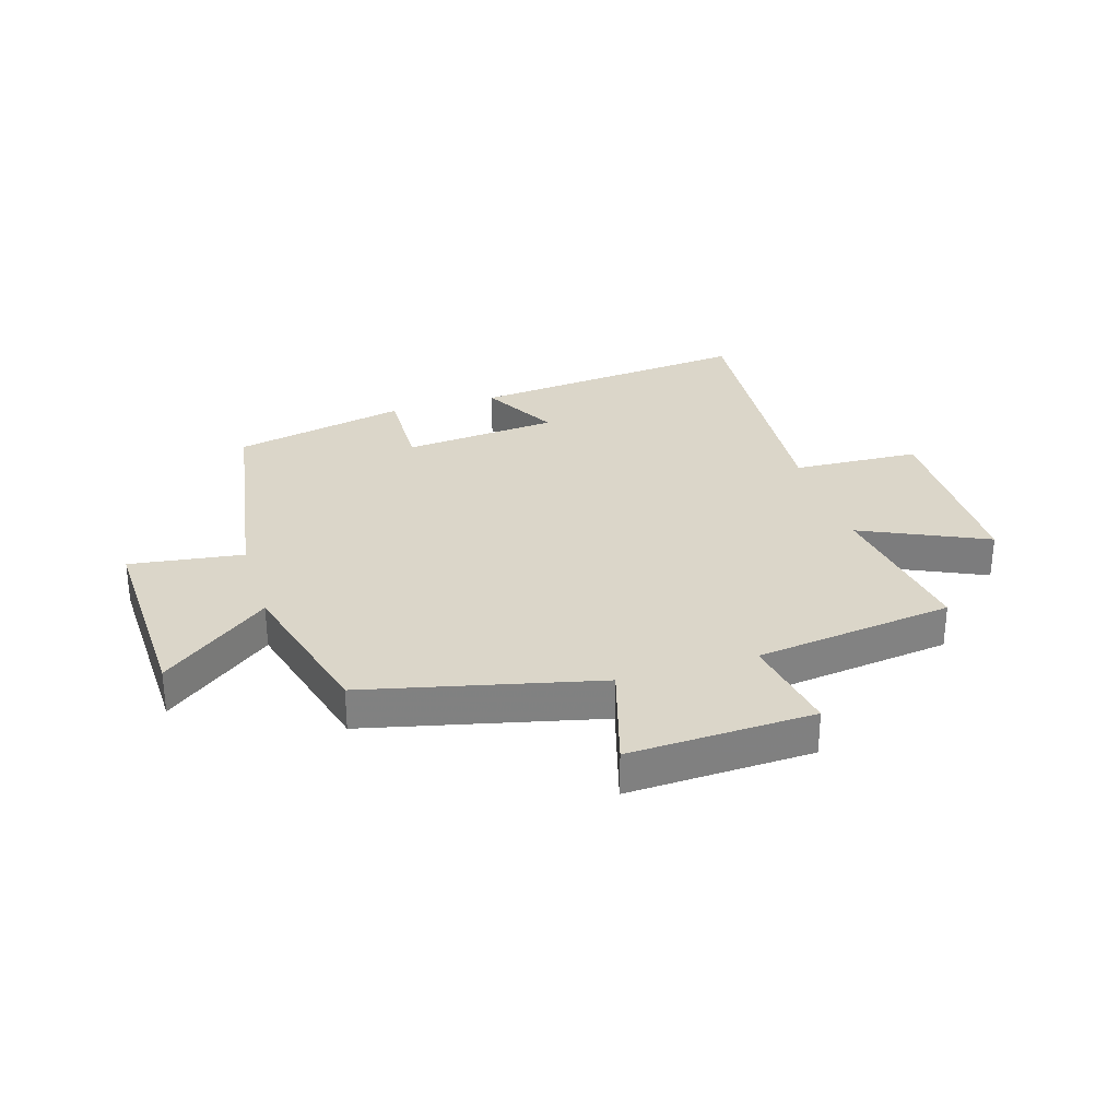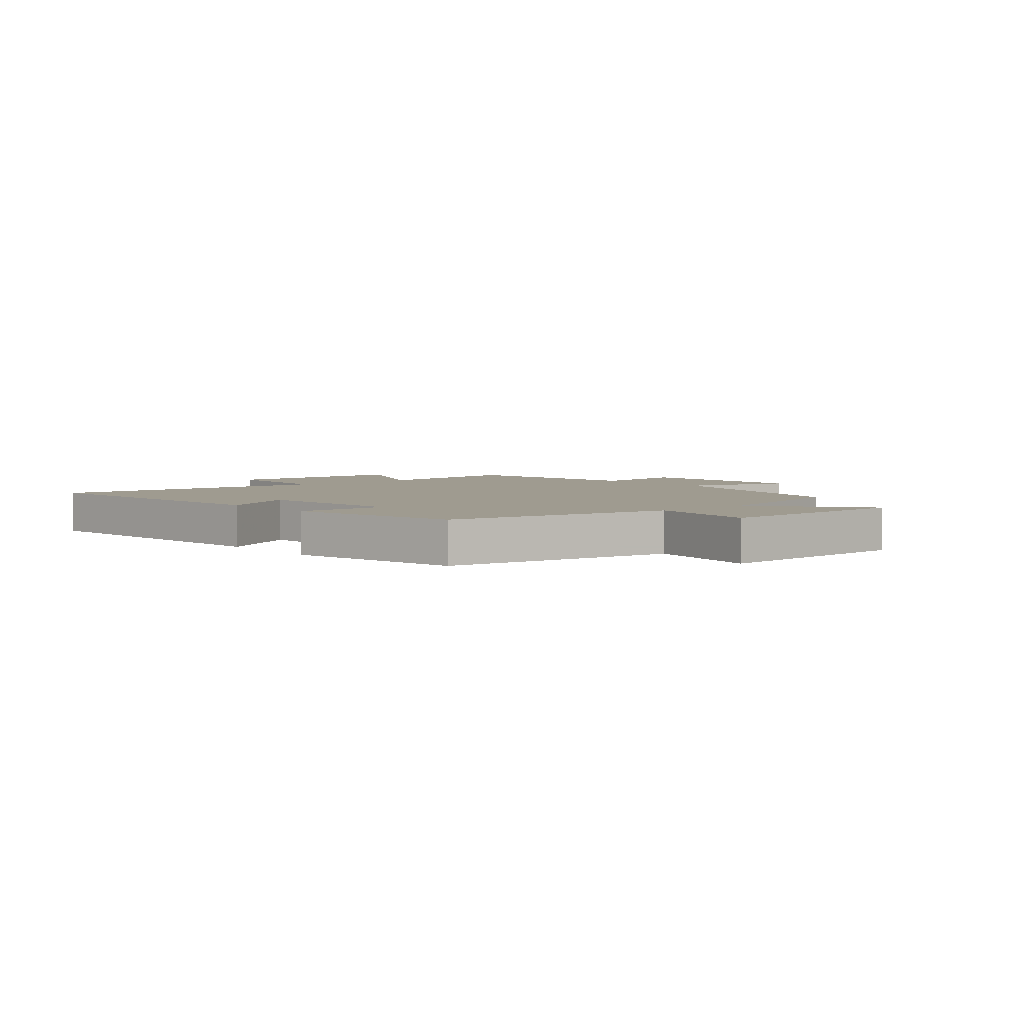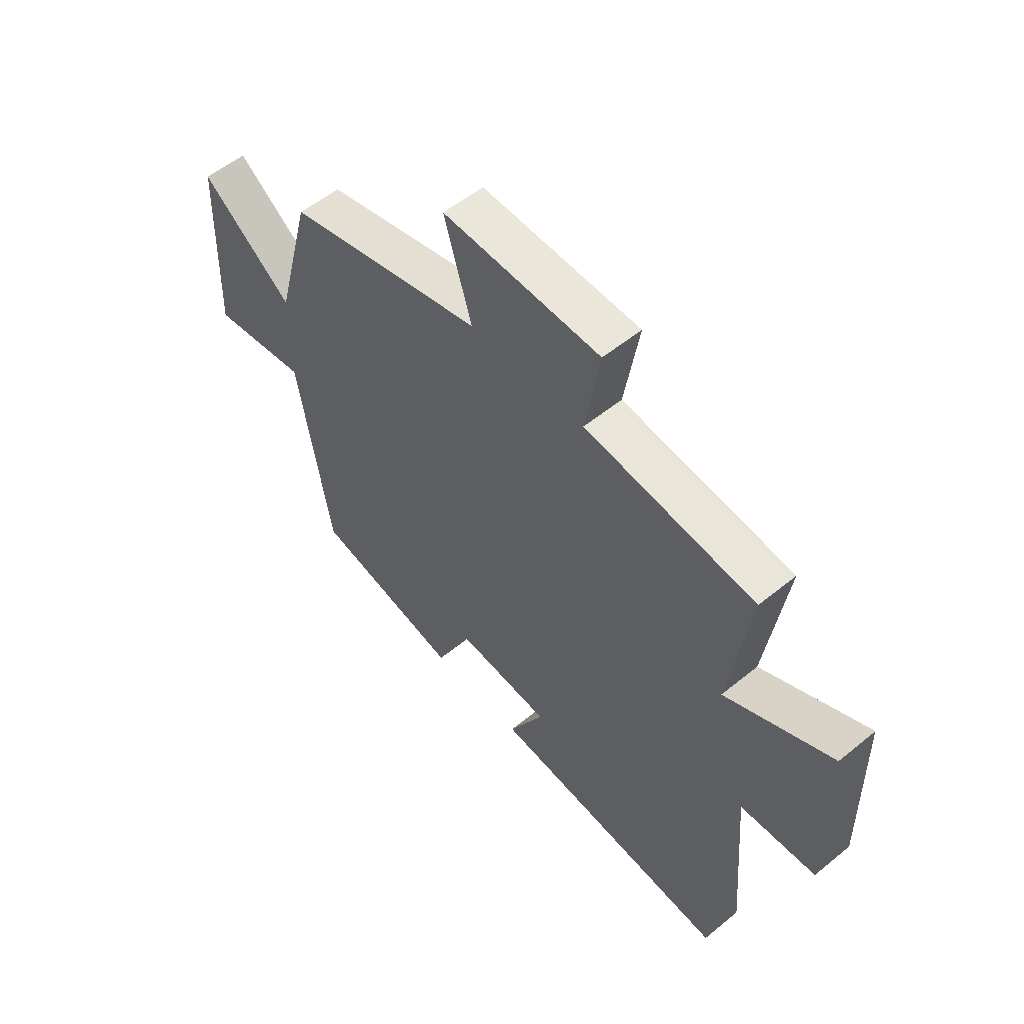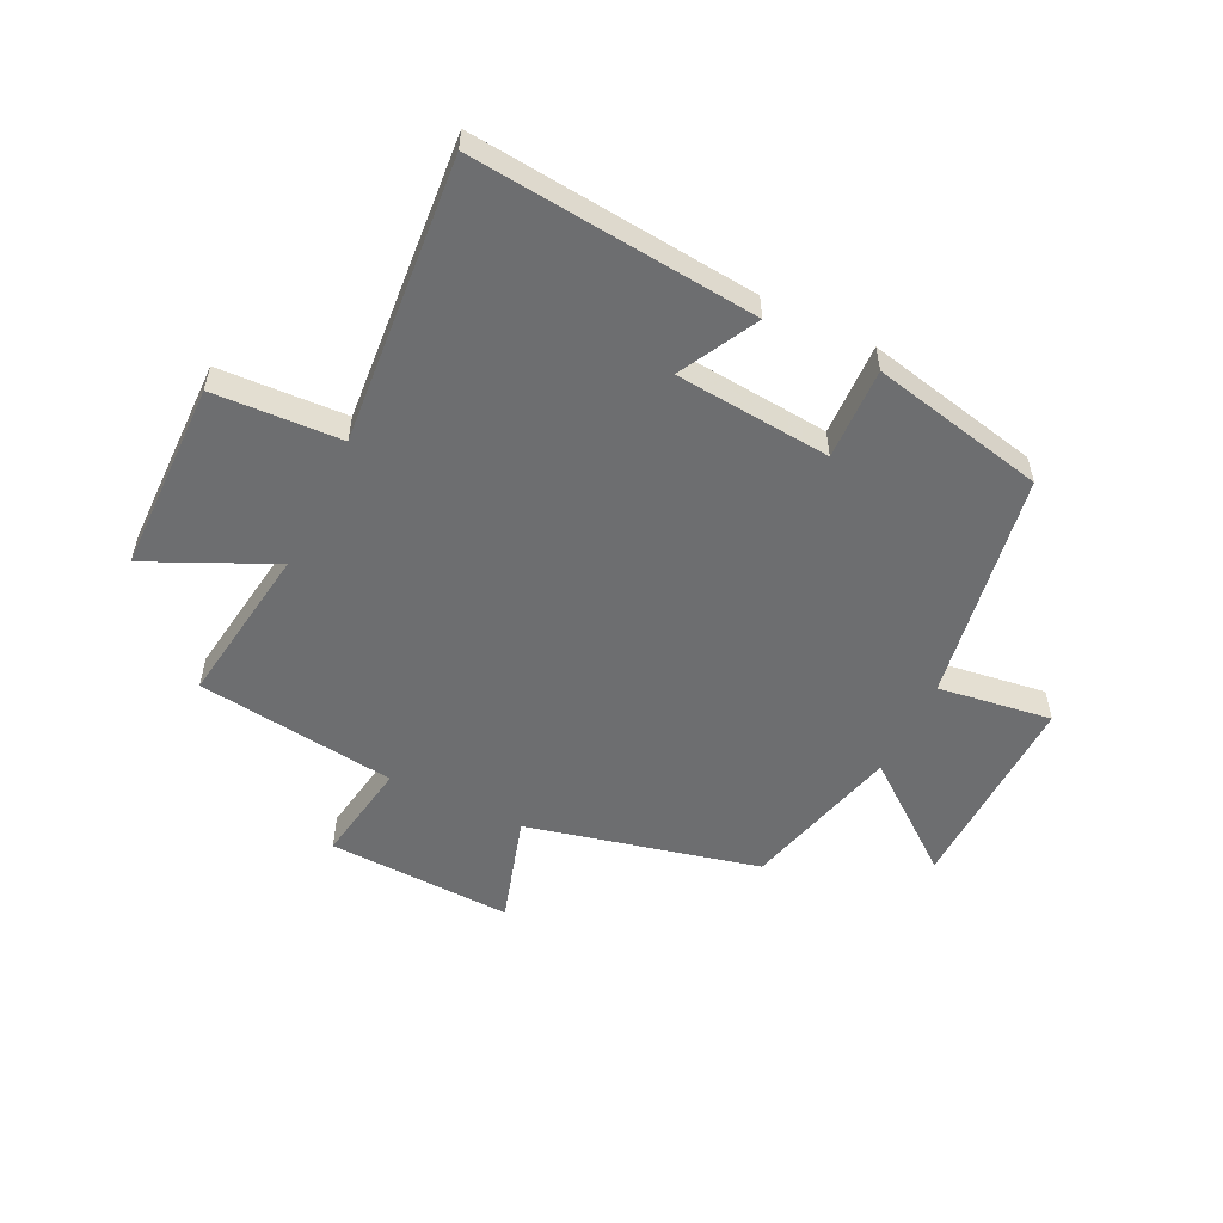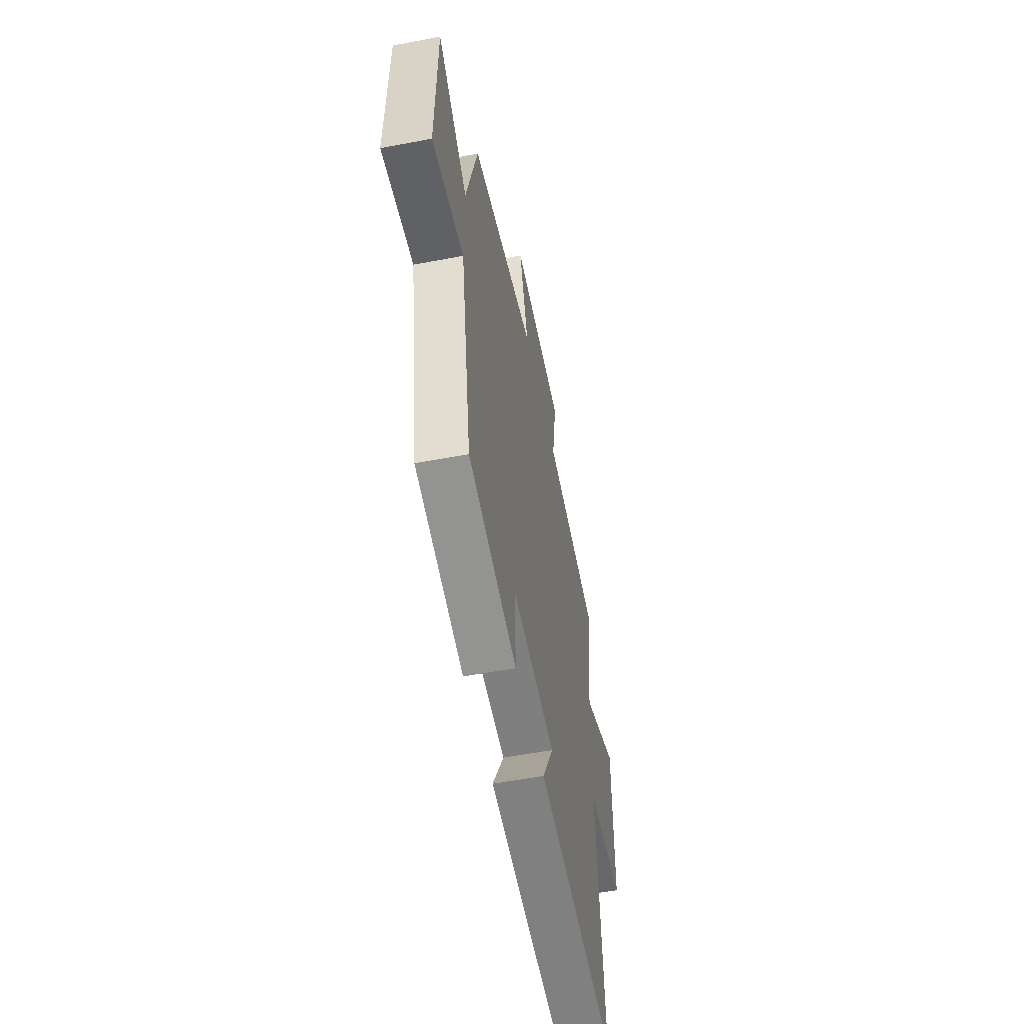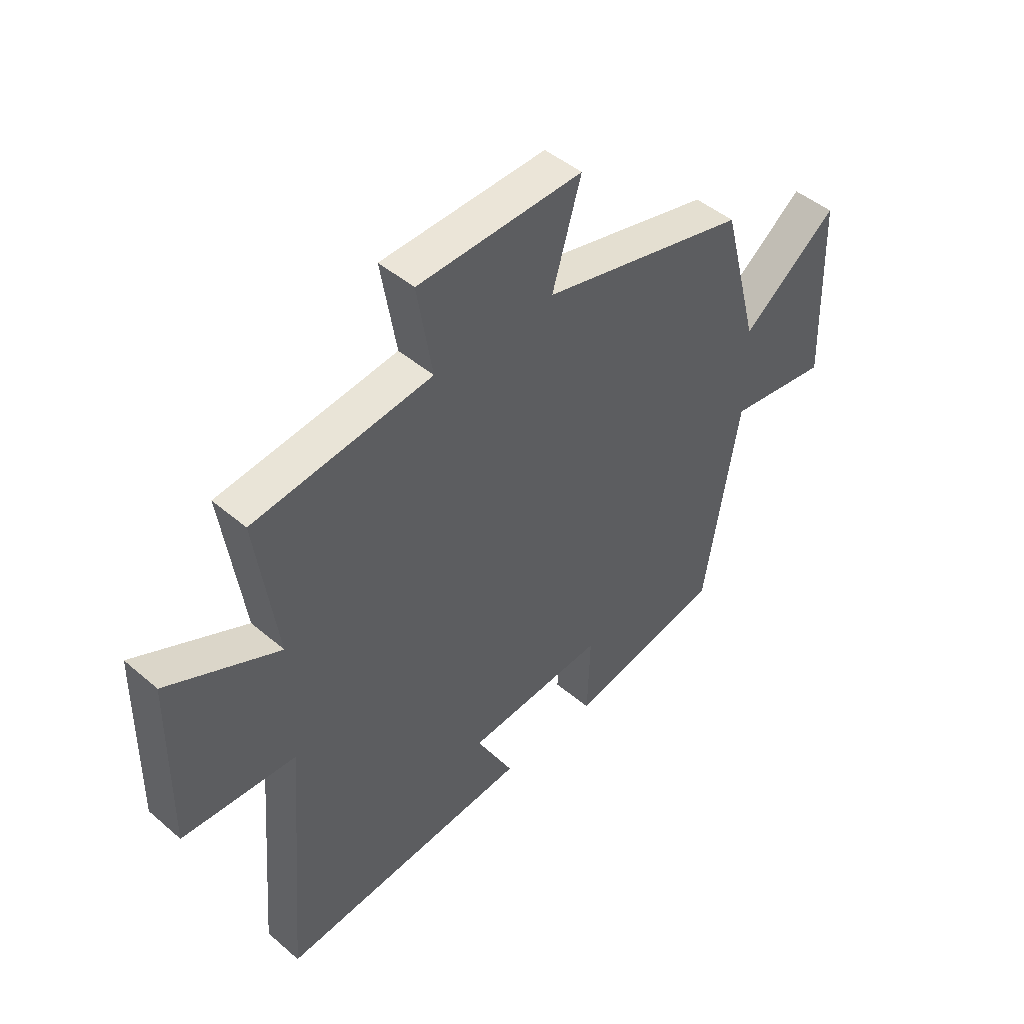
<metadata>
{"format":"obj","ext":"obj","renderer":"f3d","projection":"perspective","resolution":1024,"background":"white","views":[{"elev":30.0,"azim":-17.2,"up":"+Y"},{"elev":4.0,"azim":-130.2,"up":"+Y"},{"elev":54.7,"azim":49.1,"up":"+Z"},{"elev":-54.3,"azim":154.1,"up":"+Y"},{"elev":-54.8,"azim":-78.6,"up":"+Z"},{"elev":46.0,"azim":134.4,"up":"+Z"}]}
</metadata>
<code>
v -0.434 0.07 -0.435
v -0.5 0.07 -0.043
v -0.694 0.07 -0.07
v -0.684 0.07 0.278
v -0.5 0.07 0.135
v -0.429 0.07 0.406
v -0.033 0.07 0.5
v -0.088 0.07 0.686
v 0.228 0.07 0.674
v 0.199 0.07 0.5
v 0.54 0.07 0.456
v 0.5 0.07 0.18
v 0.714 0.07 0.279
v 0.718 0.07 -0.049
v 0.5 0.07 -0.06
v 0.539 0.07 -0.548
v 0.053 0.07 -0.5
v 0.124 0.07 -0.367
v -0.142 0.07 -0.343
v -0.137 0.07 -0.5
v -0.434 0 -0.435
v -0.5 0 -0.043
v -0.694 0 -0.07
v -0.684 0 0.278
v -0.5 0 0.135
v -0.429 0 0.406
v -0.033 0 0.5
v -0.088 0 0.686
v 0.228 0 0.674
v 0.199 0 0.5
v 0.54 0 0.456
v 0.5 0 0.18
v 0.714 0 0.279
v 0.718 0 -0.049
v 0.5 0 -0.06
v 0.539 0 -0.548
v 0.053 0 -0.5
v 0.124 0 -0.367
v -0.142 0 -0.343
v -0.137 0 -0.5
f 19 20 1 2
f 18 19 2
f 15 16 17 18
f 15 18 2
f 12 13 14 15
f 12 15 2
f 12 2 3
f 11 12 3
f 10 11 3
f 7 8 9 10
f 5 6 7 10
f 5 10 3
f 3 4 5
f 22 21 40 39
f 22 39 38
f 38 37 36 35
f 22 38 35
f 35 34 33 32
f 22 35 32
f 23 22 32
f 23 32 31
f 23 31 30
f 30 29 28 27
f 30 27 26 25
f 23 30 25
f 25 24 23
f 1 21 22 2
f 2 22 23 3
f 3 23 24 4
f 4 24 25 5
f 5 25 26 6
f 6 26 27 7
f 7 27 28 8
f 8 28 29 9
f 9 29 30 10
f 10 30 31 11
f 11 31 32 12
f 12 32 33 13
f 13 33 34 14
f 14 34 35 15
f 15 35 36 16
f 16 36 37 17
f 17 37 38 18
f 18 38 39 19
f 19 39 40 20
f 20 40 21 1

</code>
